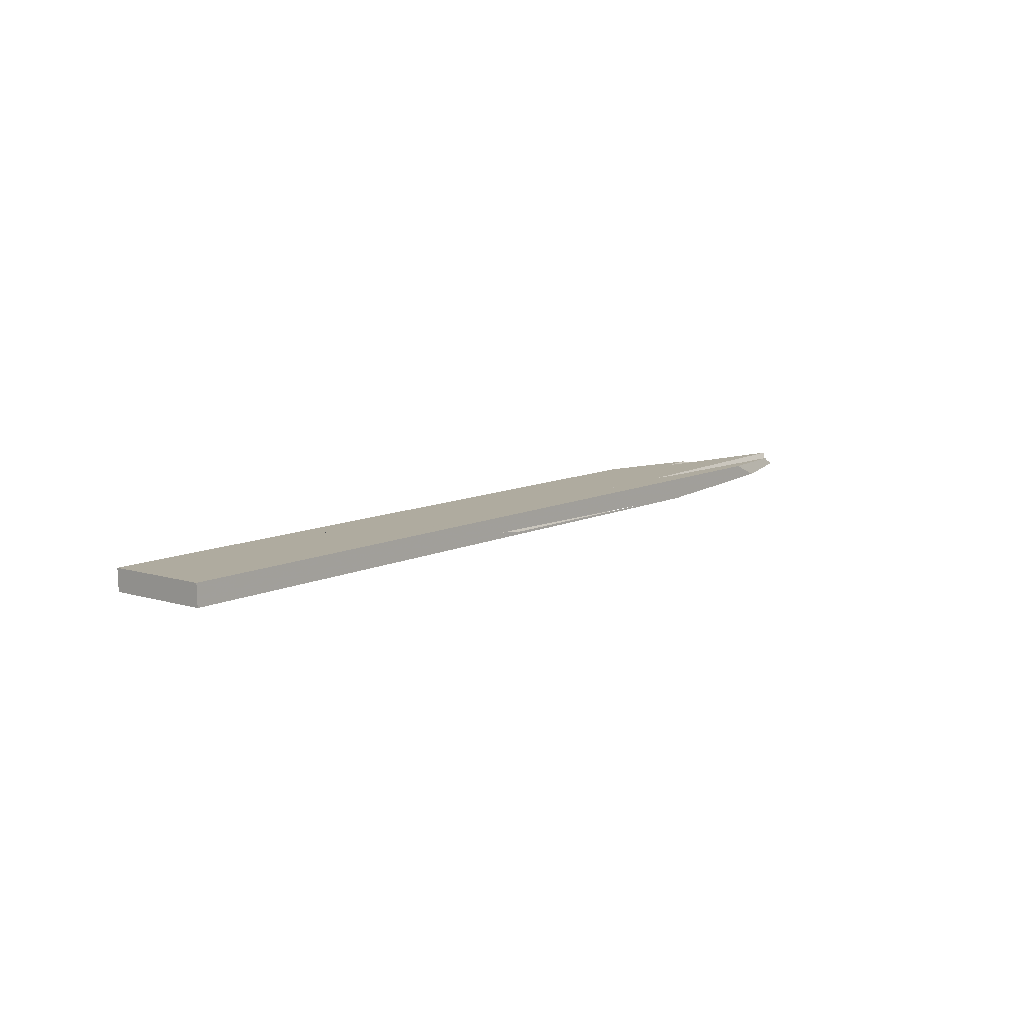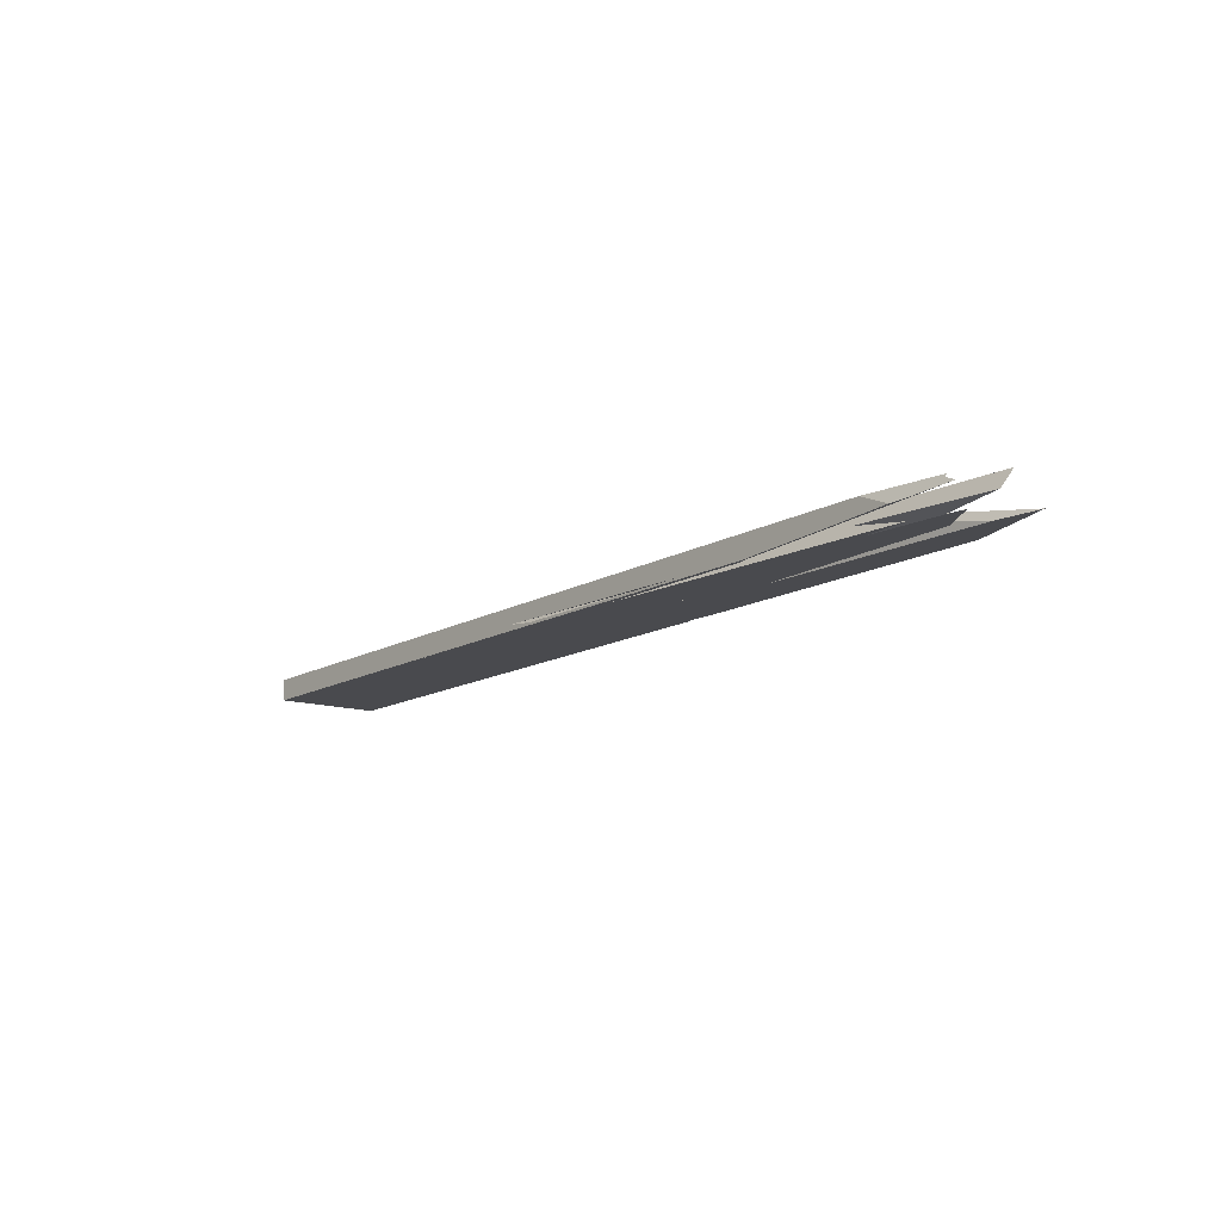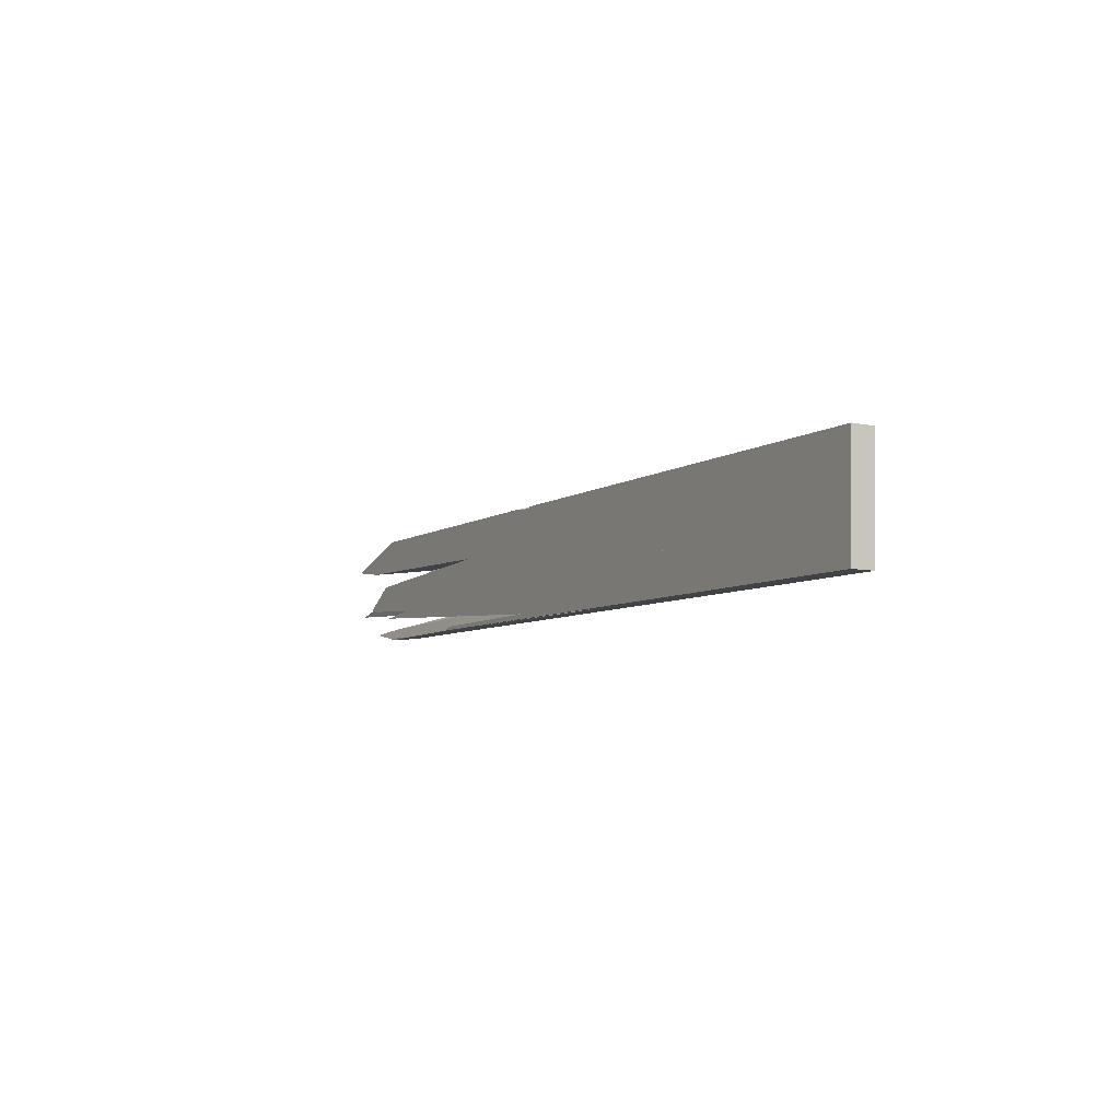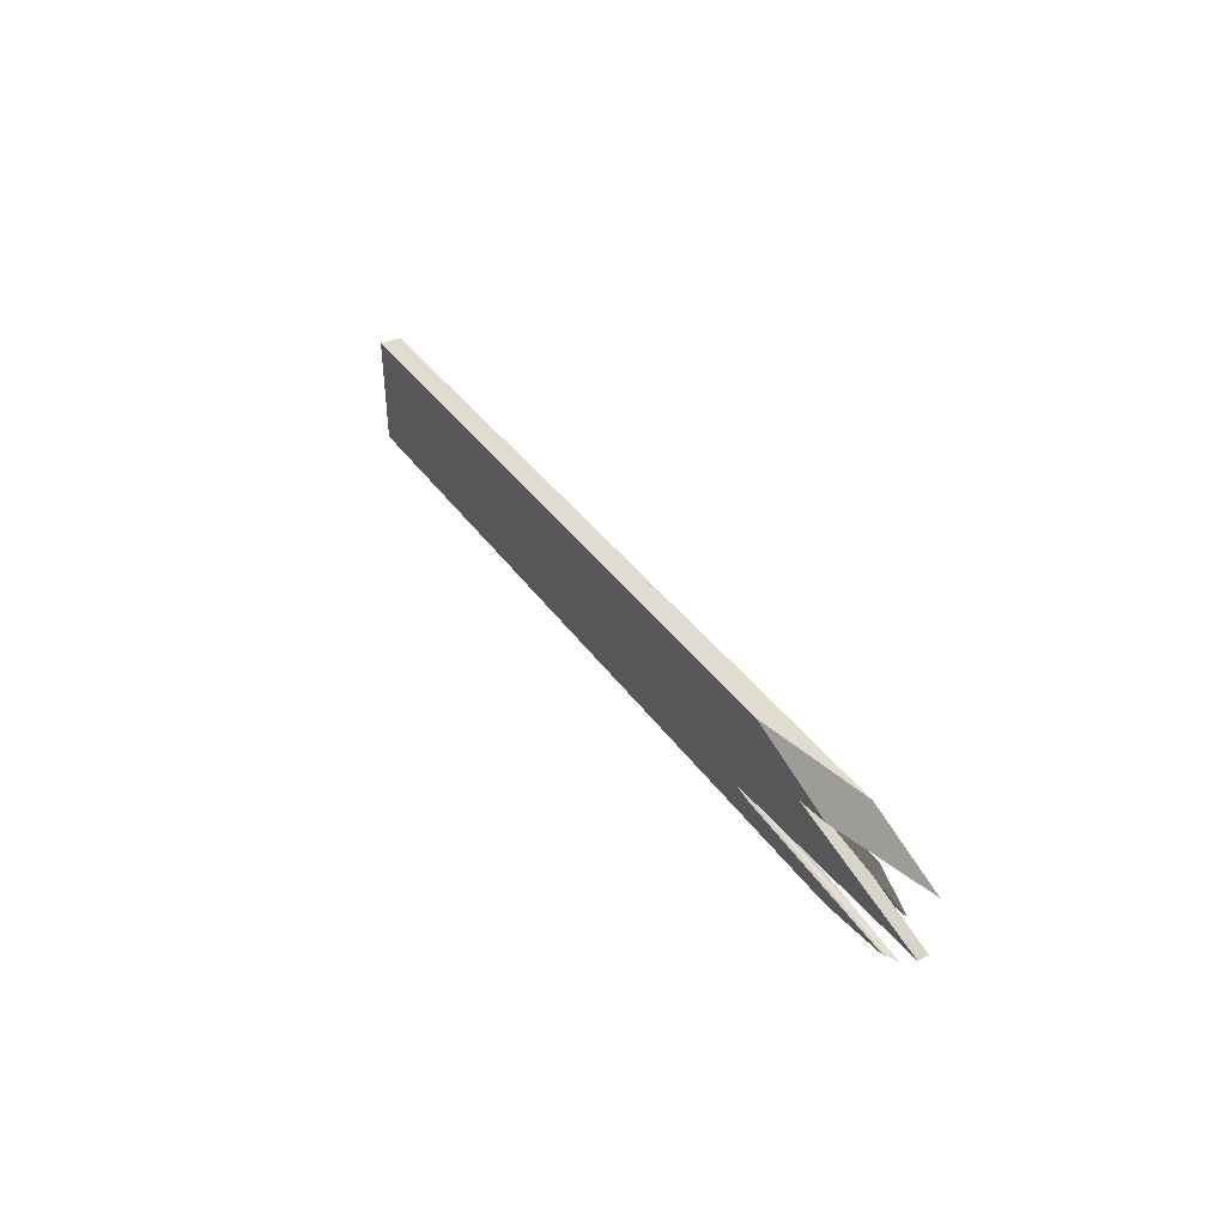
<metadata>
{"format":"obj","ext":"obj","renderer":"f3d","projection":"perspective","resolution":1024,"background":"white","views":[{"elev":8.2,"azim":132.4,"up":"+Y"},{"elev":-12.2,"azim":-128.2,"up":"+Y"},{"elev":-8.3,"azim":59.7,"up":"+Z"},{"elev":36.0,"azim":-120.4,"up":"+Z"}]}
</metadata>
<code>
o WoodenBrokenPlanks_871
v -63.58 5.035 205.6
v -58.91 4.454 203.3
v -59.09 3.385 203.4
v -67.05 2.855 207.3
v -47.73 1.749 203.3
v -48.8 2.092 202.9
v -45.42 2.107 202.7
v -46.32 1.705 203.3
v -36.95 3.996 202.2
v -29.25 4.565 204.8
v -38.03 1.466 208.4
v -27.04 4.501 206.2
v -64.53 2.294 207.7
v -39.59 4.893 205.8
v -41.37 1.543 201.7
v -57.4 2.053 203.4
v -19.84 1.099 197.8
v -20.22 0.8647 197.8
v -19.91 0.855 197.7
v -17.79 1.114 197.7
v -18.59 0.811 197.2
v -15.24 1.324 197.4
v -44.46 1.606 193.1
v -43.76 1.861 193.1
v -20.41 2.392 196.1
v -16.13 1.734 197
v -67.23 2.325 194.2
v -90.54 3.064 196.5
v -48.29 2.945 197.4
v -20.1 2.493 196.5
v -40.68 1.521 201.5
v -71.47 2.492 202.7
v -82.94 2.848 201.9
v -19.97 0.8569 197.8
v -21.91 0.9209 198.6
v -61.38 3.576 201.5
v -71.87 3.386 202.3
v -48.4 2.758 201.2
v -18.87 1.036 197.8
v -18.81 1.028 197.8
v -77.54 3.643 201.8
v -64.5 3.8 201.1
v -18.86 2.901 198.2
v -14.34 1.534 197.6
v -14.35 1.46 197.4
v -66.09 3.913 200.9
v -65.16 3.981 201.2
v -36.44 1.42 209.4
v -22.5 4.37 209
v -73.63 5.979 210.5
v -73.8 3.024 210.6
v -72.66 2.56 210.5
v -73.08 2.572 210.2
v -71.89 2.532 209.6
v -64.22 5.666 205.9
v -75.34 2.579 194.4
v -61.9 2.153 193.3
v -46.64 1.673 192.8
v -58.61 2.448 193.2
v -45.39 2.079 192.8
v -22.39 1.438 192.1
v -22.3 0.9071 192.1
v -33.8 4.696 202
v -39.61 4.88 202.3
v -60.74 5.55 204.3
v -60.95 5.557 204.3
v -60.72 5.45 204.2
v -58.93 4.448 203.3
v -63.45 5.632 203.5
v -65.61 5.7 203.6
v -62.31 5.178 203.5
v -81.8 5.256 197.4
v -96.53 5.721 197.4
v -96.44 5.712 197.4
v -81.02 5.05 197.4
v -97.06 5.722 197.4
v -95.75 4.038 196.6
v -64.91 4.024 197.2
v -30.09 4.554 195.6
v -35.48 4.712 192.7
v -36.38 4.74 192.6
v -74.47 5.947 195.9
v -34.96 4.707 195.7
v -25.37 3.157 195
v -24.85 3.4 195.9
v -96.94 5.74 197.4
v -54.53 2.813 193
v -38.79 4.222 192.5
v -43.62 2.653 192.7
v -69.01 5.8 201.9
v -83.85 6.248 197.6
v -68.64 4.096 200.5
v -66.75 4.419 201.4
v -23.71 4.368 198.9
v -97.32 3.564 196.5
v -95.67 3.225 196.4
v -96.37 3.246 196.2
v -94.57 6.584 197.7
v -96.95 5.784 197.5
v -58.93 4.471 203.3
v -28.91 4.54 201.3
v -21.36 4.299 200.2
v -18.08 3.157 199.3
v -20.06 3.245 199.6
v 7.056 3.44 208.1
v 7.016 2.17 208.1
v 7.027 3.437 207.1
v -20.32 0.9128 208.9
v -22.5 4.37 209
v -36.44 1.42 209.4
v 6.672 2.305 196.6
v 6.69 2.42 197.1
v 6.651 1.721 196.6
v 6.647 1.68 196.4
v -18.08 3.157 199.3
v -17.08 2.809 199.1
v -15.27 3.097 199.2
v -18.86 2.901 198.2
v -14.31 1.691 198
v 6.632 1.544 196.1
v -4.18 1.468 196.7
v 6.625 1.476 195.9
v 6.634 2.063 195.6
v -20.1 2.493 196.5
v -20.41 2.392 196.1
v 6.613 1.932 195.1
v -14.29 1.835 198.4
v 6.723 2.631 198
v 6.7 2.169 197.7
v 6.632 1.361 196.3
v 6.629 1.231 196.3
v 6.581 0.01717 196
v 6.541 0.01317 194.7
v -6.389 1.195 197.1
v -15.24 1.324 197.4
v -18.59 0.811 197.2
v -4.182 1.468 196.7
v 6.641 1.536 196.4
v -14.35 1.46 197.4
v 6.698 0.02897 199.8
v 6.606 0.01967 196.8
v -21.91 0.9209 198.6
v -16.9 0.7606 197.8
v -23.77 0.9826 199.4
v -18.81 1.028 197.8
v -18.71 1.038 197.8
v 6.95 0.05417 208.1
v -46.32 1.705 203.3
v -36.95 3.996 202.2
v -45.42 2.107 202.7
v -33.89 1.306 200.9
v -20.06 3.245 199.6
v 6.848 3.419 201.3
v 6.465 0.9951 191.2
v 6.434 0.002469 191.2
v -22.3 0.9071 192.1
v -22.39 1.438 192.1
v -16.13 1.734 197
v -44.46 1.606 193.1
v -43.76 1.861 193.1
v 6.599 2.481 194
v 6.575 3.392 192.3
v 6.645 3.399 194.6
v 6.645 3.208 194.8
v 6.636 2.777 194.9
v -7.976 3.858 194.9
v -21.99 4.288 192.6
v 0.0653 3.011 195
v -2.063 2.767 194.1
v -14.75 4.072 195.2
v -35.48 4.712 192.7
v -24.85 3.4 195.9
v 6.716 3.406 196.9
v 6.654 3.399 194.9
v -28.91 4.54 201.3
v -33.8 4.696 202
v 6.762 3.41 198.4
v -9.96 3.939 199.5
v 6.483 1.553 191.2
v -7.648 2.126 191.6
v -2.063 2.767 194.1
v 6.599 2.481 194
v -43.62 2.653 192.7
v -79.46 2.749 204.5
v -83.87 2.891 205.5
v -93.77 3.201 205.2
v -47.73 1.749 203.3
v -64.53 2.294 207.7
v -78.57 2.732 207.3
v -57.4 2.053 203.4
v -67.05 2.855 207.3
v -48.8 2.092 202.9
v -80.36 3.036 204.5
v -114.5 3.854 206.3
v -97.13 5.233 205.3
v -63.58 5.035 205.6
v -90.54 3.064 196.5
v -20.22 0.8647 197.8
v -82.94 2.848 201.9
v -118.5 3.952 199.3
v -19.84 1.099 197.8
v -64.5 3.8 201.1
v -77.54 3.643 201.8
v -66.09 3.913 200.9
v -87.87 4.111 201
v -48.29 2.945 197.4
v -127 4.239 204.4
v -123 4.116 204.5
v -126.6 4.751 202.3
v -132.6 4.457 200.9
v -132.9 4.411 201
v -131.8 4.374 200.6
v -71.87 3.386 202.3
v -76.62 2.685 210.6
v -73.63 5.979 210.5
v -104.9 6.965 211.5
v -124.6 4.196 212.1
v -120.6 7.44 207.1
v -138.1 4.632 208.3
v -138.2 4.607 208.3
v -64.22 5.666 205.9
v -115 7.258 206.2
v -115.2 7.265 206.2
v -138.1 4.603 208.3
v -131.4 4.388 207.2
v -105.8 3.762 194.6
v -102.9 3.523 194.5
v -102.6 3.577 194.7
v -90.82 3.346 194.1
v -61.9 2.153 193.3
v -102.5 3.43 194.5
v -58.61 2.448 193.2
v -100.7 3.378 195
v -75.34 2.579 194.4
v -60.72 5.45 204.2
v -58.93 4.471 203.3
v -62.31 5.178 203.5
v -65.61 5.7 203.6
v -117.2 4.715 194.9
v -99.64 4.04 196.5
v -127.1 6.221 197
v -135.1 6.741 196.9
v -128.4 5.774 195.6
v -126.2 5.545 195.2
v -54.53 2.813 193
v -121.6 7.42 195.1
v -36.2 4.733 192.5
v -97.06 5.722 197.4
v -96.95 5.775 197.5
v -133.4 7.405 196.8
v -128.7 7.65 196.2
v -95.75 4.038 196.6
v -74.47 5.947 195.9
v -36.38 4.74 192.6
v -96.94 5.74 197.4
v -104.3 6.891 197.7
v -133.8 7.812 197
v -94.57 6.584 197.7
v -101 6.788 198.2
v -83.85 6.248 197.6
v -81.8 5.256 197.4
v -94.57 6.584 197.7
v -96.44 5.712 197.4
v -81.02 5.05 197.4
v -101 6.788 198.2
v -74.5 5.974 202.3
v -69.01 5.8 201.9
v -68.64 4.096 200.5
v -64.91 4.024 197.2
v -95.75 4.038 196.6
v -95.67 3.225 196.4
v -97.32 3.564 196.5
v -97.06 5.722 197.4
v -99.9 3.358 196.6
v -125.5 4.17 198.8
v -116.4 5.401 198.7
v -96.94 5.74 197.4
v -138.5 5.547 200.3
v -139.6 8.012 201.6
v -65.16 3.981 201.2
v -117.4 5.199 204.5
v -120 7.411 205.3
v -115.1 7.263 206.2
v -115 7.258 206.2
v -65.61 5.7 203.6
v -97.13 5.233 205.3
v -58.87 4.441 203.3
v -114.5 5.336 205.2
v -63.45 5.632 203.5
v -24.97 4.38 192.1
v -21.99 4.288 192.6
v -2.063 2.767 194.1
v -25.37 3.157 195
v -38.79 4.222 192.5
v -41.37 1.543 201.7
v -33.89 1.306 200.9
v -40.68 1.521 201.5
v -48.4 2.758 201.2
v -57.18 3.513 202.5
v -79.46 2.749 204.5
v -71.47 2.492 202.7
v -61.38 3.576 201.5
v -57.4 2.053 203.4
v -57.18 3.513 202.5
v -18.87 1.036 197.8
v -14.31 1.691 198
v -17.08 2.809 199.1
v -45.42 2.107 202.7
v -20.06 3.245 199.6
v -58.87 4.441 203.3
v 6.632 1.544 196.1
v 6.647 1.68 196.4
v -18.71 1.038 197.8
v 0.0652 3.011 195
v 6.599 2.481 194
v 6.69 2.42 197.1
v 6.745 3.409 197.9
v -9.961 3.939 199.5
v -15.27 3.097 199.2
v -21.36 4.299 200.2
v 6.762 3.41 198.4
v -15.27 3.097 199.2
v -20.06 3.245 199.6
v -15.27 3.097 199.2
v 6.54 3.388 191.2
v 6.599 2.481 194
v 6.575 3.392 192.3
f 1 2 3 4
f 5 6 7 8
f 7 9 10 11
f 10 12 11
f 7 11 8
f 5 13 4 3
f 5 3 6
f 6 3 2 9
f 6 9 7
f 5 15 6
f 5 6 16
f 16 6 15
f 20 19 21 22
f 23 24 25 22
f 25 26 22
f 23 22 21
f 29 28 18 17
f 30 26 25
f 36 37 32 31
f 36 31 38
f 39 38 31 35
f 39 35 40
f 41 33 32 37
f 42 41 37 36
f 39 40 34 18
f 39 18 17
f 17 42 36 38
f 17 38 39
f 18 33 41 42
f 18 42 17
f 34 40 35
f 22 45 44 20
f 45 22 26
f 46 42 47
f 42 46 29 17
f 42 17 20 43
f 20 44 43
f 42 43 47
f 53 52 51
f 51 50 55 54
f 1 4 54 55
f 51 54 53
f 48 11 12 49
f 13 54 4
f 59 57 56
f 62 61 24 23
f 60 24 61
f 9 63 10
f 66 67 2 68
f 1 55 66 68
f 71 67 66 70
f 69 71 70
f 2 67 71
f 72 73 74 75
f 75 74 76 77
f 75 77 78
f 84 80 79 85
f 74 73 86 76
f 87 77 76 82
f 76 86 82
f 82 81 88 87
f 81 80 84 89
f 81 89 88
f 90 91 72 92
f 72 75 92
f 90 92 93
f 46 47 93 92
f 46 92 75 78
f 46 78 29
f 85 79 94 43
f 85 43 30
f 77 95 96 28
f 77 28 29 78
f 97 96 95
f 95 77 87 56
f 87 59 56
f 95 56 97
f 84 85 30 25
f 24 60 89 84
f 24 84 25
f 73 72 91 98
f 73 98 99
f 86 73 99
f 98 82 86 99
f 100 71 93 47
f 100 47 2
f 93 71 69 90
f 43 94 102 103
f 101 104 103 102
f 43 103 104 2
f 43 2 47
f 100 2 68
f 9 104 101 63
f 2 104 9
f 9 68 2
f 12 11 110 109
f 106 108 11 12
f 106 12 107
f 44 118 111 114
f 44 119 116 115
f 44 115 118
f 117 112 111 118
f 117 118 115
f 120 121 122
f 121 120 123 124
f 121 124 26
f 26 124 125
f 121 26 125 126
f 121 126 122
f 119 127 116
f 112 117 128
f 131 130 134
f 20 135 136 19
f 137 120 122
f 137 139 44 114
f 137 114 120
f 135 20 44 139
f 135 139 137
f 131 134 138
f 145 127 119 146
f 145 146 20 19
f 145 19 34
f 142 145 34
f 148 11 12 149
f 12 10 149
f 148 149 150
f 151 148 150
f 149 152 116 151
f 127 144 151 116
f 149 151 150
f 108 106 107 12
f 108 12 11
f 158 137 122 126
f 158 126 125
f 135 158 125 159
f 125 160 159
f 135 159 136
f 160 157 156 159
f 137 158 139
f 135 139 158
f 117 116 115
f 115 116 152
f 117 115 152
f 161 165 168 169
f 169 167 162 161
f 169 168 172 84
f 84 172 79 171
f 84 171 167 169
f 123 124 172 168
f 123 168 165
f 94 79 172 124
f 94 124 118
f 123 111 118 124
f 117 152 175 178
f 128 117 178 177
f 10 176 149
f 175 152 149 176
f 179 180 181 182
f 84 181 180 183
f 125 126 182 181
f 125 181 84
f 160 125 84 183
f 160 183 60
f 157 160 60
f 3 191 188 187
f 3 187 192
f 192 187 190
f 190 184 193 3
f 190 3 192
f 193 186 194 195
f 193 195 68 3
f 3 68 196 191
f 199 198 201 202
f 199 202 203
f 204 205 203 202
f 206 204 202 201
f 198 197 206 201
f 207 208 203 205
f 207 205 209
f 209 210 211 207
f 209 205 200 212
f 209 212 210
f 210 212 211
f 32 199 203 213
f 213 193 184 32
f 186 193 213 203
f 186 203 208
f 191 54 188
f 214 53 51
f 218 219 220 217
f 218 217 216
f 194 225 223 222
f 194 222 195
f 225 224 219 218
f 225 218 223
f 215 51 53 54
f 215 54 191 221
f 191 196 221
f 219 224 220
f 226 227 228
f 231 233 228 227
f 234 230 232
f 228 233 234 232
f 228 232 229
f 235 66 221 196
f 235 196 68 236
f 235 236 237
f 66 235 237 238
f 238 237 236 68
f 238 68 195 222
f 239 226 228 240
f 240 241 242 239
f 239 242 243
f 244 239 243
f 248 249 250 242
f 248 242 241
f 250 251 246 243
f 246 244 243
f 250 243 242
f 248 241 240 252
f 252 245 88 253
f 88 254 253
f 253 249 248 252
f 247 254 88
f 228 229 245 252
f 228 252 240
f 250 255 249
f 256 257 250 249
f 257 251 250
f 255 253 258 249
f 259 256 249
f 249 258 259
f 260 261 73 249
f 260 249 262
f 263 73 261 264
f 267 93 268 261
f 268 264 261
f 267 261 260
f 265 262 249
f 264 268 204 206
f 264 206 269
f 270 269 206 197
f 270 197 271 272
f 270 273 263 264
f 270 264 269
f 272 274 275 276
f 272 276 273 270
f 200 205 276 275
f 263 273 277 73
f 249 73 277
f 276 278 279 265
f 265 249 277 276
f 276 277 273
f 204 268 93 280
f 281 209 205 204
f 281 204 280
f 209 278 276 205
f 282 279 278 209
f 282 209 281
f 284 286 68 237
f 68 100 237
f 284 237 285
f 287 100 68
f 287 280 93 237
f 287 237 100
f 286 288 281 280
f 286 280 287 68
f 283 282 281 288
f 284 283 288 286
f 93 267 289 237
f 285 237 289
f 272 271 97
f 97 274 272
f 180 290 291 292
f 291 171 293 292
f 247 294 254
f 180 292 293 183
f 171 254 294 183
f 171 183 293
f 148 296 150
f 295 187 192
f 187 148 150 192
f 150 296 295 192
f 295 297 298 3
f 298 299 3
f 295 3 192
f 300 193 213 301
f 302 299 298
f 302 298 297 301
f 302 301 213
f 299 302 213 193
f 299 193 3
f 3 193 300 303
f 3 303 192
f 192 303 295
f 304 298 297 3
f 295 192 3 297
f 305 145 142 297
f 305 297 298
f 145 305 146
f 145 146 306 127
f 145 127 144 142
f 127 306 307
f 308 192 295 151
f 149 308 151 144
f 144 127 307 149
f 149 307 309
f 287 304 3 68
f 149 68 3 192
f 149 192 308
f 298 304 287 307
f 287 309 307
f 307 306 146 298
f 298 146 305
f 287 68 149 309
f 39 17 20 146
f 38 304 302
f 38 302 202 17
f 20 17 202 118
f 202 47 118
f 20 118 44
f 20 44 119 146
f 310 304 38 307
f 38 39 146 307
f 146 119 307
f 310 307 104
f 310 47 202 302
f 310 302 304
f 307 119 44 118
f 307 118 115
f 104 307 115
f 104 115 118 47
f 104 47 310
f 121 26 30 123
f 121 123 311
f 44 45 121 311
f 44 311 312
f 26 45 44 43
f 26 43 30
f 121 45 26
f 111 43 44 312
f 43 111 123 30
f 138 130 134
f 39 313 20 17
f 39 17 18 34
f 39 34 145
f 19 18 17 20
f 313 39 145
f 20 313 145 34
f 20 34 19
f 314 165 315 169
f 172 314 169 84
f 124 123 165 314
f 124 314 172
f 84 125 124 172
f 126 125 84 169
f 126 169 315
f 126 123 124 125
f 316 317 318 319
f 320 115 319 318
f 118 94 173 111
f 118 115 320 94
f 115 118 111 316
f 115 316 319
f 112 322 318 317
f 318 322 128 321
f 128 322 112
f 323 324 178 175
f 320 178 324 115
f 320 115 323 175
f 323 115 324
f 179 326 181 180
f 291 290 180 181
f 327 291 181 326
f 48 49 50 51
f 48 51 52
f 108 106 105 109
f 108 109 110
f 147 106 108
f 214 51 215 216
f 214 216 217
f 11 13 5 8
f 14 12 10
f 15 5 16
f 21 19 18 27
f 18 28 27
f 21 27 23
f 31 32 33 18
f 31 18 34 35
f 53 54 13 48
f 13 11 48
f 53 48 52
f 14 55 50 49
f 14 49 12
f 23 27 56 57
f 23 57 58
f 59 60 58 57
f 60 61 62 58
f 23 58 62
f 55 14 10 63
f 63 64 65 55
f 55 65 66
f 66 65 69 70
f 65 64 69
f 79 80 81 82
f 79 82 83
f 89 87 88
f 83 91 90 94
f 83 94 79
f 96 97 56 27
f 96 27 28
f 60 59 87 89
f 91 83 82 98
f 94 90 69 101
f 69 64 101
f 94 101 102
f 101 64 63
f 105 106 107
f 107 12 109 105
f 108 110 11
f 111 112 113 114
f 122 126 123 120
f 112 128 129 113
f 120 130 131 132
f 120 132 133 122
f 132 19 136 133
f 138 130 120 114
f 129 140 141 138
f 141 131 138
f 129 138 113
f 142 143 141 140
f 142 140 144
f 132 141 143 34
f 132 34 19
f 131 141 132
f 113 138 114
f 34 143 142
f 144 140 147 148
f 108 11 148 147
f 144 148 151
f 128 153 107 129
f 107 106 147 129
f 147 140 129
f 153 10 12 107
f 154 155 156 157
f 133 155 154 126
f 133 126 122
f 136 159 156 155
f 136 155 133
f 161 162 163 164
f 161 164 165
f 166 163 162 167
f 170 166 167 171
f 170 171 79
f 94 173 174 170
f 94 170 79
f 111 123 165 174
f 165 164 174
f 111 174 173
f 163 174 164
f 174 163 166 170
f 175 176 10 153
f 175 153 177 178
f 128 177 153
f 182 126 154 179
f 154 157 60 183
f 154 183 180 179
f 184 185 186
f 187 188 189 185
f 185 184 190 187
f 189 194 186 185
f 197 198 199 200
f 199 208 207 212
f 207 211 212
f 199 212 200
f 32 184 186 208
f 32 208 199
f 188 54 189
f 221 222 223 216
f 223 218 216
f 221 216 215
f 220 224 225 214
f 194 189 54 225
f 54 53 214 225
f 220 214 217
f 229 227 226
f 230 231 227 229
f 230 229 232
f 234 233 231 230
f 238 222 221 66
f 229 226 239 245
f 239 244 246 245
f 246 247 88 245
f 246 251 253 254
f 246 254 247
f 251 257 256 258
f 251 258 253
f 258 256 259
f 260 262 265 266
f 260 266 267
f 197 200 275 274
f 197 274 271
f 265 279 282 266
f 282 283 284 285
f 282 285 266
f 267 266 285 289
f 97 271 274
f 247 254 171 291
f 247 291 290
f 290 180 183 294
f 290 294 247
f 148 187 295 296
f 303 300 301 297
f 303 297 295
f 144 151 295 297
f 144 297 142
f 123 111 312 311
f 131 130 138
f 34 18 19
f 126 315 165 123
f 320 318 317 173
f 320 173 94
f 316 111 173 317
f 128 112 317 321
f 321 317 318
f 175 178 320
f 179 180 290 325
f 179 325 327 326
f 325 290 291 327

</code>
